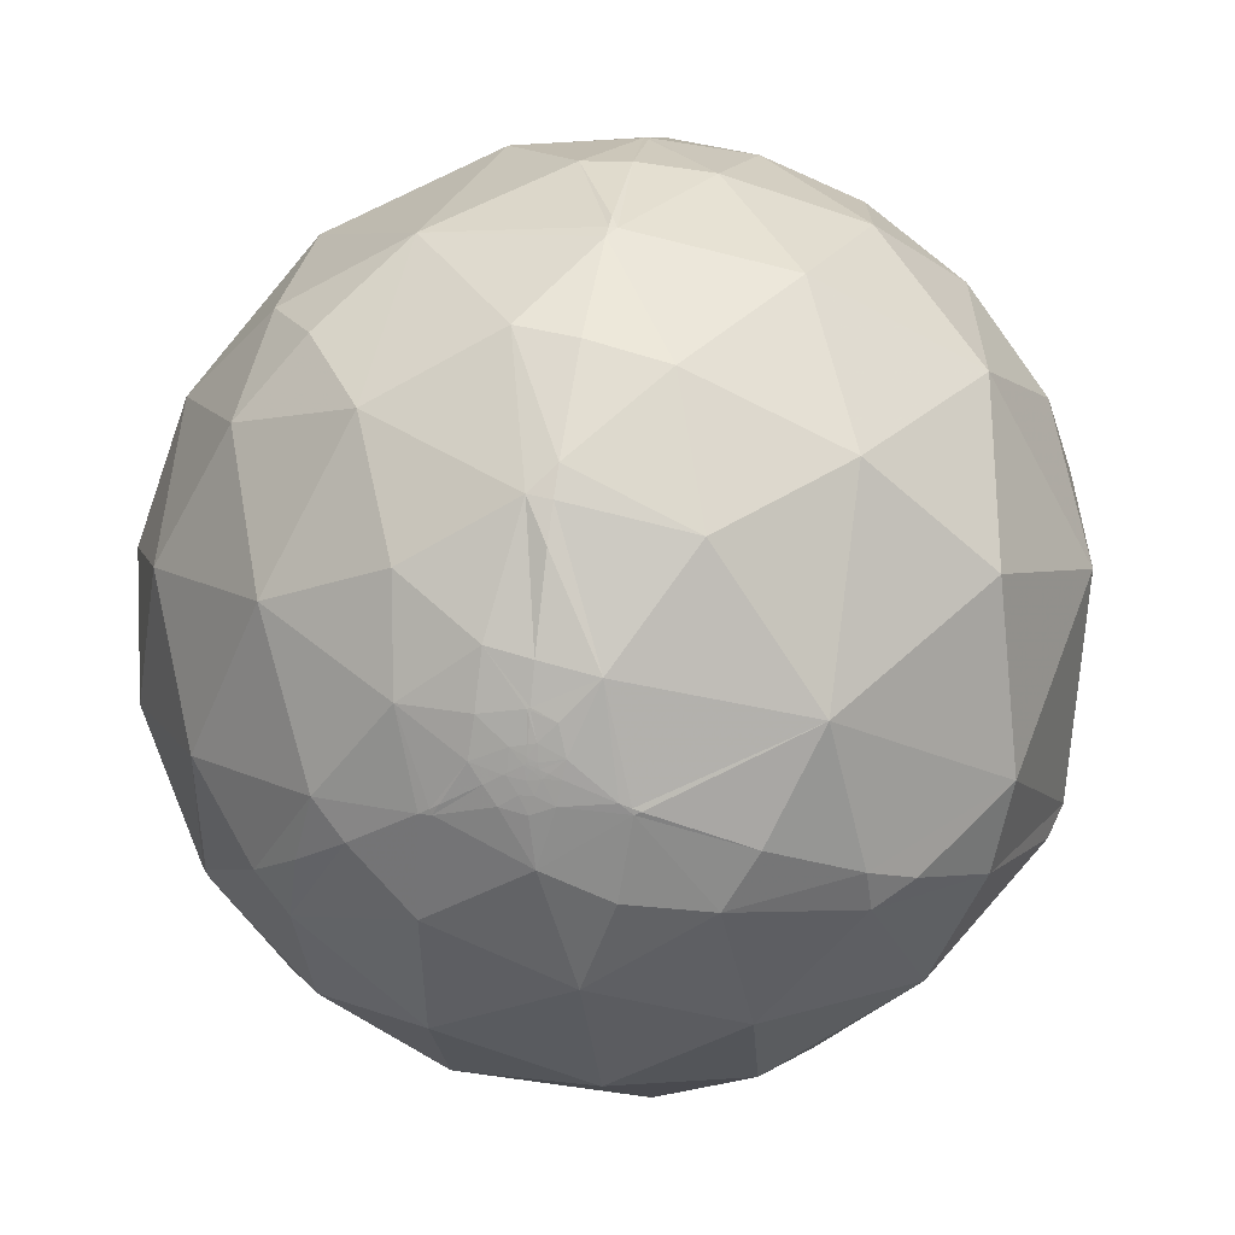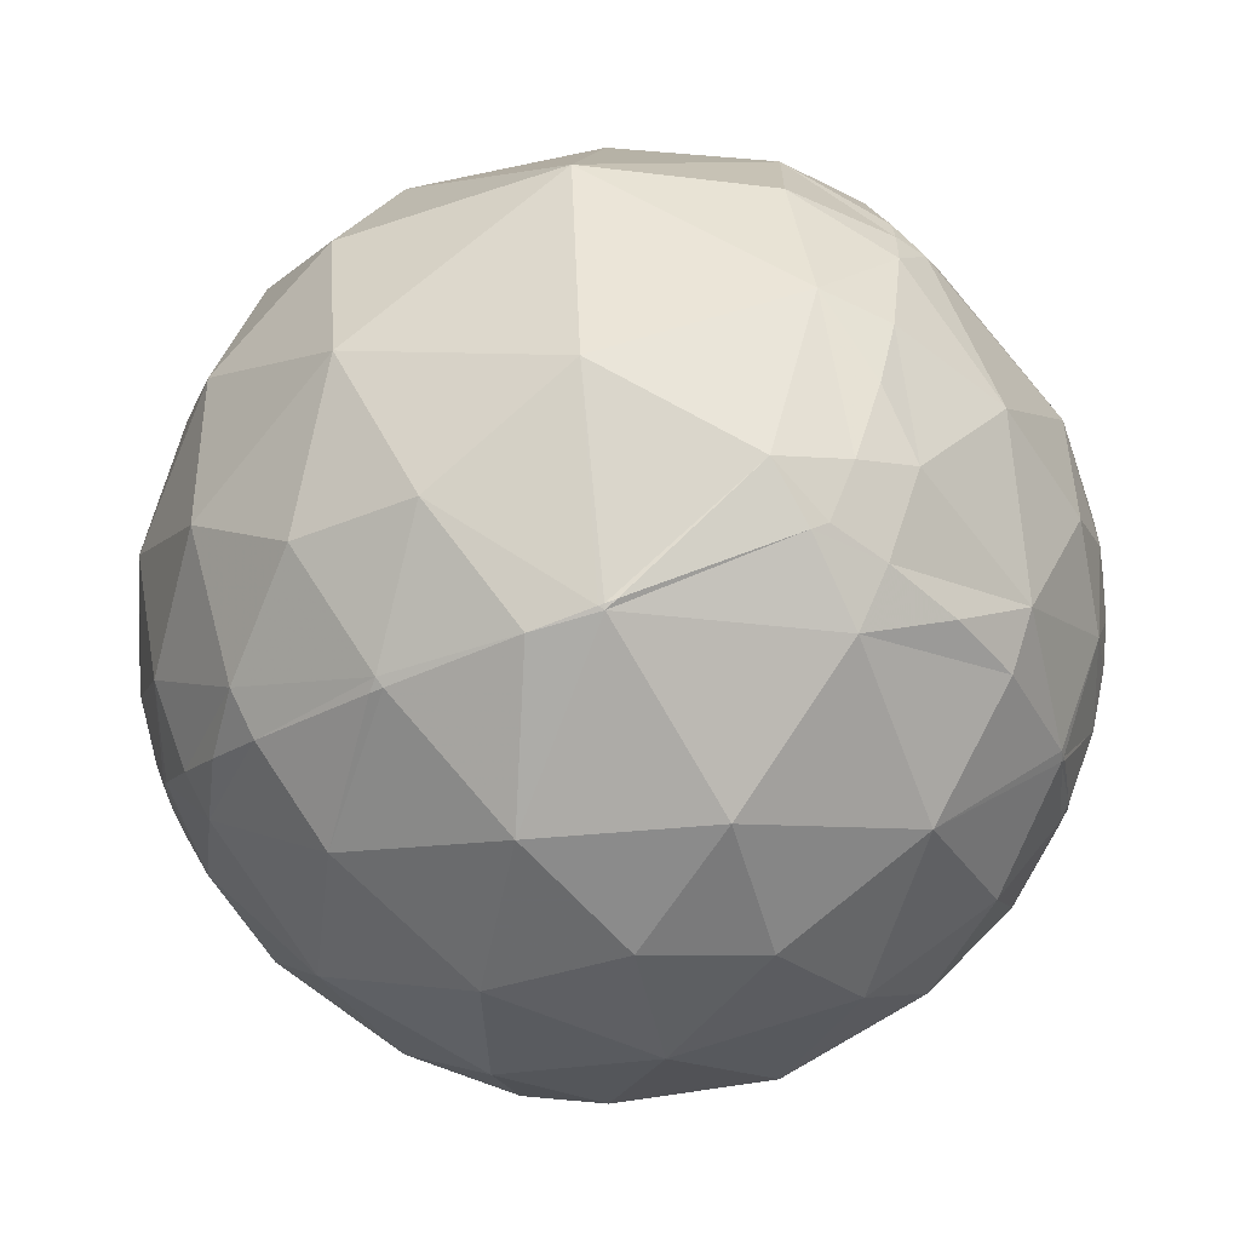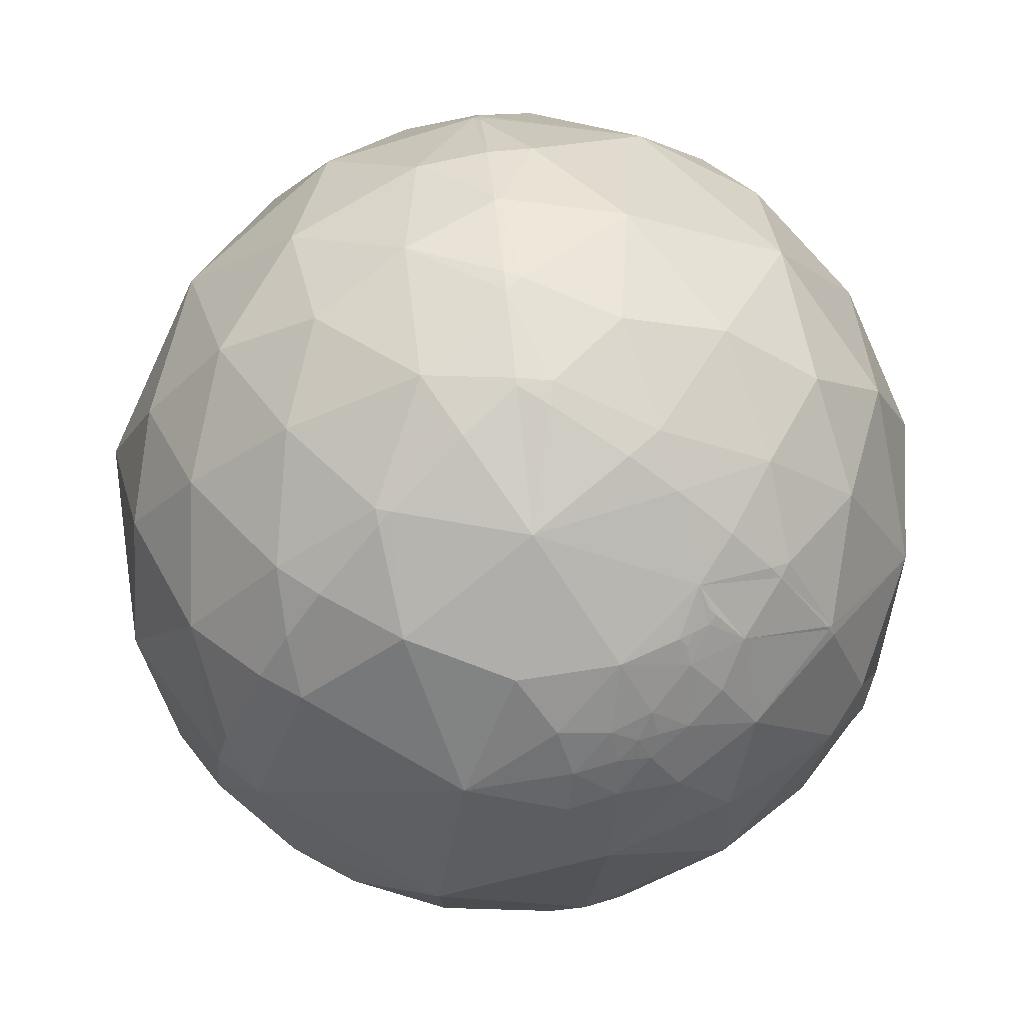
<metadata>
{"format":"obj","ext":"obj","renderer":"f3d","projection":"perspective","resolution":1024,"background":"white","views":[{"elev":21.4,"azim":88.1,"up":"+Z"},{"elev":-61.8,"azim":-169.0,"up":"+Y"},{"elev":39.2,"azim":-106.5,"up":"+Z"}]}
</metadata>
<code>
v -0.5519 0.1546 0.8195
v -0.3597 0.8548 -0.374
v -0.481 -0.7184 -0.5025
v 0.9756 -0.1935 0.1034
v -0.1823 -0.2139 0.9597
v 0.3824 -0.3561 -0.8526
v -0.09684 0.01449 -0.9952
v 0.3249 0.7078 0.6273
v 0.09185 0.5024 0.8598
v 0.03408 0.8768 0.4797
v -0.1058 0.9566 0.2714
v -0.2603 0.836 0.4831
v 0.2684 0.9097 -0.317
v -0.09069 0.0571 0.9942
v 0.1268 0.194 0.9728
v 0.4041 0.05956 -0.9128
v -0.176 -0.6008 0.7797
v 0.00731 -0.8697 0.4934
v 0.1867 0.7184 -0.6702
v -0.06804 0.7153 0.6955
v -0.2001 0.5178 0.8318
v -0.3302 0.07728 0.9407
v -0.1498 0.2948 0.9437
v -0.4727 -0.3541 0.8069
v -0.08817 -0.5439 -0.8345
v -0.3962 -0.6675 -0.6305
v 0.1645 -0.6726 0.7215
v -0.06681 -0.8722 -0.4845
v -0.4599 -0.1131 0.8807
v 0.2843 0.4034 -0.8697
v -0.1303 0.5418 -0.8304
v -0.1308 0.989 -0.06886
v -0.1513 0.8496 -0.5052
v 0.9756 -0.1935 0.1034
v -0.5546 0.706 0.4405
v -0.4895 0.3022 -0.8179
v -0.4943 0.00876 -0.8692
v -0.2169 -0.9739 -0.06732
v 0.5942 0.2636 -0.7599
v -0.6987 -0.3864 0.6021
v 0.3702 -0.01014 0.9289
v 0.407 0.3417 0.8471
v 0.2367 -0.6911 -0.6829
v -0.4149 0.8889 0.1941
v -0.6968 0.6961 0.173
v -0.992 0.00463 0.1261
v -0.9324 -0.1023 0.3467
v -0.9468 0.03665 0.3196
v 0.9756 -0.1935 0.1034
v 0.9756 -0.1935 0.1034
v 0.9756 -0.1935 0.1034
v 0.9756 -0.1935 0.1034
v 0.9756 -0.1935 0.1034
v -0.7918 0.4817 0.3755
v -0.4577 0.3445 0.8197
v -0.6749 -0.1317 0.7261
v -0.8806 -0.1628 0.4451
v 0.9757 -0.1931 0.1035
v 0.9756 -0.1936 0.1032
v 0.9757 -0.1933 0.1037
v 0.9756 -0.1935 0.1034
v 0.9756 -0.1935 0.1034
v 0.9756 -0.1935 0.1035
v 0.9756 -0.1936 0.1034
v 0.9756 -0.1935 0.1034
v 0.9756 -0.1935 0.1034
v 0.9756 -0.1935 0.1034
v 0.3662 -0.7491 0.5521
v 0.9756 -0.1936 0.1034
v 0.9758 -0.1928 0.1031
v 0.9758 -0.1924 0.1041
v 0.6785 -0.6502 -0.3419
v 0.9827 -0.1803 0.04315
v 0.977 -0.1878 0.1014
v 0.3475 -0.5955 0.7243
v 0.239 -0.3906 0.889
v 0.9756 -0.1933 0.1039
v 0.9756 -0.1935 0.1034
v 0.9756 -0.1935 0.1034
v 0.9756 -0.1939 0.1033
v 0.9756 -0.1937 0.1036
v 0.9756 -0.1936 0.1035
v 0.9756 -0.1935 0.1034
v 0.9755 -0.1947 0.1027
v -0.5626 0.07583 0.8232
v -0.6678 -0.6068 0.4311
v 0.9756 -0.1935 0.1034
v 0.9815 -0.1913 0.003432
v 0.9781 -0.1783 -0.1075
v 0.9787 -0.1842 0.09106
v 0.969 -0.2465 0.01596
v 0.6944 0.4229 0.5822
v 0.9756 -0.1935 0.1034
v 0.5401 -0.8392 -0.06414
v 0.3704 -0.8335 -0.4101
v 0.8044 -0.5932 -0.03375
v 0.8815 -0.3983 -0.2538
v 0.9176 -0.09922 -0.385
v 0.8616 0.1315 0.4903
v 0.6355 0.6997 0.3265
v -0.2446 -0.936 0.2532
v 0.5856 0.5924 -0.5534
v 0.6934 -0.05163 -0.7187
v -0.8421 -0.2823 -0.4595
v -0.9548 -0.2402 -0.1752
v 0.3149 -0.9181 0.2408
v -0.4377 0.6407 -0.6308
v -0.7835 0.1877 0.5924
v -0.5698 -0.8136 0.1155
v -0.6589 -0.5585 -0.5038
v 0.9783 -0.1946 0.07145
v 0.6588 0.08606 0.7474
v 0.5061 -0.617 -0.6027
v 0.7273 -0.3893 -0.5652
v 0.9833 -0.166 0.0752
v 0.9306 -0.3657 -0.01653
v 0.9492 -0.2992 0.09712
v 0.9999 -0.002099 0.01009
v 0.9744 -0.1737 0.1425
v 0.9223 0.3537 0.1558
v 0.9635 -0.05536 0.2621
v 0.8002 -0.4325 0.4154
v 0.8828 -0.4319 0.1848
v 0.9654 -0.2249 0.1319
v 0.9602 -0.192 0.2031
v 0.6611 -0.688 0.2995
v 0.5782 -0.4974 0.6468
v 0.8244 0.2347 -0.5151
v 0.9754 -0.1935 0.106
v -0.7445 0.03331 -0.6668
v -0.7733 0.4137 -0.4804
v -0.9147 0.2648 0.3052
v 0.9658 0.1589 -0.2051
v -0.9973 -0.02438 0.06906
v -0.9849 0.06712 0.1593
v -0.9603 -0.1994 0.1952
v -0.9547 -0.29 0.06656
v -0.8233 -0.5428 -0.166
v -0.8354 -0.5112 0.2019
v -0.9809 -0.02893 0.1922
v -0.5277 -0.3171 -0.788
v -0.823 -0.3967 0.4065
v 0.984 -0.03078 -0.1752
v -0.9847 -0.1158 0.1303
v 0.9771 -0.2085 0.04215
v 0.9704 -0.2291 0.0766
v -0.9662 0.05785 -0.2511
v -0.985 0.1649 -0.0515
v -0.9865 0.1525 0.05896
v -0.9673 0.1846 0.1737
v 0.9745 -0.1924 0.1156
v -0.9956 0.05048 0.0787
v -0.9022 -0.1786 0.3926
v -0.9256 -0.1378 0.3525
v -0.9168 -0.1772 0.3579
v -0.9371 -0.1214 0.3272
v -0.995 -0.09531 -0.03088
v -0.9907 -0.0412 0.1297
v 0.9762 -0.1893 0.106
v -0.5017 -0.5715 0.6494
v 0.2709 0.9421 0.1977
v -0.3777 0.631 0.6777
v 0.09684 -0.07604 0.9924
v -0.6215 0.4927 0.609
v 0.9756 -0.1935 0.1034
v 0.9757 -0.1926 0.1047
v 0.9756 -0.1935 0.1034
v 0.006727 -0.9853 0.1705
v 0.6651 0.742 -0.08454
v 0.9859 -0.1217 0.1151
v 0.8092 -0.1896 0.5562
v -0.9984 0.05157 -0.02135
v 0.974 -0.1361 0.1812
v 0.9401 -0.2855 0.1862
v -0.5736 0.7911 -0.2126
v -0.9515 -0.1239 0.2817
v -0.9187 -0.2614 0.2959
v -0.9223 0.3864 0.01094
v 0.9898 -0.1406 0.02335
v 0.979 -0.1737 0.1067
v 0.1712 -0.979 -0.111
v 0.9755 -0.1943 0.1035
v -0.498 -0.8073 -0.3166
v 0.9122 -0.2703 0.3079
v -0.9067 -0.1955 0.3738
v 0.855 0.4491 -0.2594
v 0.9749 -0.1989 0.1004
v -0.3842 -0.785 0.4859
v 0.5629 -0.2123 0.7988
v -0.6001 0.2887 0.746
v -0.6417 0.4639 0.6107
v -0.6458 0.4936 0.5824
v -0.6495 0.6323 0.4222
v -0.6359 0.709 0.3049
v -0.6098 0.7713 0.1825
v -0.5266 0.8479 -0.06152
v -0.4716 0.8632 -0.1802
v -0.1488 0.9077 -0.3923
v 0.1339 0.9118 -0.3881
v 0.2586 0.8898 -0.376
v 0.331 0.8698 -0.3659
v 0.6522 0.7016 -0.2871
v 0.8147 0.539 -0.214
v 0.8849 0.4346 -0.1678
v 0.9694 0.2322 -0.07923
v 0.9998 0.01191 0.01586
v 0.9997 -0.004835 0.02304
v 0.9991 -0.02826 0.03307
v 0.9886 -0.1299 0.0764
v 0.9843 -0.1536 0.08648
v 0.9809 -0.1705 0.09367
v 0.9788 -0.1798 0.09762
v 0.977 -0.1876 0.1009
v 0.9768 -0.1886 0.1014
v 0.976 -0.1921 0.1028
v 0.9758 -0.1928 0.1031
v 0.9758 -0.1928 0.1031
v 0.9758 -0.1929 0.1032
v 0.9757 -0.1934 0.1034
v 0.9756 -0.1935 0.1034
v 0.9756 -0.1935 0.1034
v 0.9756 -0.1935 0.1034
v 0.9756 -0.1935 0.1034
v 0.9756 -0.1935 0.1034
v 0.9756 -0.1935 0.1034
v 0.9756 -0.1935 0.1034
v 0.9756 -0.1935 0.1034
v 0.9756 -0.1935 0.1034
v 0.9756 -0.1935 0.1034
v 0.9756 -0.1935 0.1034
v 0.9756 -0.1935 0.1034
v 0.9756 -0.1935 0.1034
v 0.9756 -0.1935 0.1034
v 0.9756 -0.1935 0.1034
v 0.9756 -0.1935 0.1034
v 0.9756 -0.1935 0.1035
v 0.9756 -0.1935 0.1035
v 0.9756 -0.1935 0.1035
v 0.9756 -0.1935 0.1035
v 0.9756 -0.1935 0.1036
v 0.9756 -0.1935 0.1037
v 0.9756 -0.1935 0.1038
v 0.9756 -0.1935 0.1041
v 0.9754 -0.1934 0.1059
v 0.9754 -0.1934 0.106
v 0.9751 -0.1931 0.1092
v 0.9745 -0.1927 0.1148
v 0.9744 -0.1927 0.1158
v 0.9717 -0.1909 0.139
v 0.9645 -0.187 0.1863
v 0.9619 -0.1857 0.2006
v 0.9608 -0.1852 0.2061
v 0.9407 -0.1769 0.2896
v 0.8662 -0.1521 0.476
v 0.8236 -0.1396 0.5498
v 0.7845 -0.1287 0.6067
v 0.612 -0.08433 0.7864
v 0.3938 -0.03306 0.9186
v 0.3658 -0.02675 0.9303
v 0.3334 -0.01952 0.9426
v 0.1094 0.02875 0.9936
v -0.07597 0.0666 0.9949
v -0.09407 0.0702 0.9931
v -0.3045 0.1107 0.946
v -0.3523 0.1195 0.9282
v -0.5378 0.1522 0.8292
v -0.604 0.09511 0.7913
v -0.7117 -0.05043 0.7006
v -0.7673 -0.1461 0.6245
v -0.8161 -0.2587 0.5168
v -0.8401 -0.3469 0.4171
v -0.8442 -0.3717 0.3863
v -0.8432 -0.4953 0.2088
v -0.8418 -0.5028 0.1965
v -0.8386 -0.5162 0.174
v -0.7642 -0.6396 -0.08267
v -0.6802 -0.6904 -0.2463
v -0.5727 -0.7159 -0.3994
v 0.9756 -0.1935 0.1034
v 0.9756 -0.1935 0.1034
v 0.9756 -0.1935 0.1034
v 0.9756 -0.1935 0.1034
v 0.9756 -0.1935 0.1034
v 0.9756 -0.1935 0.1034
v 0.9756 -0.1935 0.1034
v 0.9756 -0.1936 0.1034
v 0.9756 -0.1936 0.1034
v 0.9756 -0.1936 0.1034
v 0.9756 -0.1936 0.1034
v 0.9756 -0.1938 0.1033
v 0.9755 -0.1945 0.1029
v 0.9755 -0.1947 0.1028
v 0.9752 -0.1964 0.1018
v 0.9749 -0.1984 0.1006
v 0.9749 -0.1988 0.1004
v 0.9749 -0.1988 0.1003
v 0.9749 -0.1989 0.1003
v 0.9748 -0.1992 0.1001
v 0.97 -0.2287 0.08272
v 0.9686 -0.2357 0.07854
v 0.9604 -0.2729 0.05613
v 0.9357 -0.3527 0.006488
v 0.929 -0.3701 -0.004598
v 0.92 -0.3915 -0.01845
v 0.8404 -0.5301 -0.1125
v 0.7538 -0.63 -0.1867
v 0.6448 -0.7189 -0.2596
v 0.3877 -0.839 -0.3817
v 0.359 -0.8469 -0.3923
v 0.0811 -0.8789 -0.4701
v -0.05542 -0.868 -0.4935
v -0.06758 -0.8662 -0.4952
v -0.09162 -0.8622 -0.4982
v -0.4462 -0.7382 -0.506
v -0.3644 0.8506 -0.379
v -0.4918 0.7043 -0.512
v -0.5673 0.5736 -0.5909
v -0.6443 0.366 -0.6715
v -0.6883 0.1056 -0.7177
v -0.6919 0.02777 -0.7215
v -0.6899 -0.07897 -0.7196
v -0.6573 -0.3121 -0.6859
v -0.6135 -0.462 -0.6404
v -0.5448 -0.6161 -0.5689
f 276 275 138
f 216 217 70
f 305 306 72 97
f 1 190 108 267
f 153 57 155
f 196 197 175
f 197 2 315 175
f 211 210 170 180
f 190 191 108
f 271 270 57
f 230 4 52
f 145 88 73
f 147 104 105
f 191 192 54 108
f 306 305 96
f 278 3 314 183
f 279 280 53
f 322 323 110 104
f 281 282 66 62
f 315 316 175
f 193 194 45 54
f 254 255 171
f 168 106 18
f 269 270 40 56
f 201 200 13
f 188 18 17
f 149 172 152
f 192 193 54
f 194 195 45
f 195 196 175 45
f 2 197 32 198
f 135 140 48
f 197 196 44 32
f 313 312 28
f 323 324 110
f 190 1 266 55
f 196 195 44
f 257 256 112
f 312 313 26 25
f 22 85 29
f 317 316 107
f 321 320 37 141
f 16 39 103
f 23 21 55
f 195 194 35 44
f 217 216 159 71
f 122 171 127
f 271 272 142
f 203 202 169
f 194 193 35
f 248 247 151
f 104 138 105
f 193 192 164 35
f 13 32 161
f 229 228 165
f 310 311 43 95
f 192 191 164
f 321 322 104 130
f 191 190 55 164
f 316 317 131 175
f 324 323 141 26
f 232 233 167 51
f 317 318 131
f 152 135 149
f 272 271 57 177
f 301 302 116 91
f 319 320 130
f 318 319 130 131
f 320 321 130
f 237 238 63
f 112 92 42
f 322 321 141
f 265 266 85 22
f 33 31 107
f 324 3 278 110
f 157 137 144
f 130 147 131
f 28 181 38
f 3 324 26 314
f 277 278 183
f 89 97 98
f 277 276 138
f 323 322 141
f 270 271 142 40
f 273 272 177
f 270 269 57
f 228 227 61 165
f 320 319 36 37
f 214 215 70 294 295
f 275 274 137 138
f 319 318 36
f 209 208 170
f 282 283 66
f 25 6 43
f 318 317 107 36
f 212 213 90
f 268 267 108
f 251 250 119 173
f 75 127 76
f 316 315 33 107
f 256 255 99 112
f 310 309 181 28
f 315 2 198 33
f 158 140 46
f 13 161 169
f 278 277 138 110
f 274 273 177 137
f 268 269 56
f 269 268 108 57
f 239 238 60
f 1 267 85 266
f 267 268 56 85
f 72 114 97
f 124 174 117
f 272 273 139 142
f 103 39 128
f 273 274 139
f 232 231 52 79
f 274 275 139
f 264 263 23
f 20 12 162
f 275 276 109 139
f 155 185 153
f 276 277 183 109
f 4 229 165
f 215 216 70
f 227 226 67 61
f 228 229 62 66
f 226 225 67
f 225 224 87 67
f 99 121 120
f 224 223 87
f 223 222 87
f 286 285 167
f 222 221 83 87
f 221 220 83
f 200 199 13
f 262 263 14
f 220 219 58 83
f 249 250 125 124
f 219 218 58
f 306 307 72
f 218 217 71 58
f 216 215 74 159
f 130 104 147
f 215 214 74
f 170 121 173
f 214 213 74
f 79 67 93
f 213 212 180 74
f 31 30 7
f 212 211 180
f 234 233 79
f 36 107 31
f 45 178 54
f 210 209 170
f 253 254 171 184
f 208 207 121 170
f 198 199 33
f 162 55 21
f 207 206 120 121
f 206 205 120
f 263 262 15 23
f 205 204 120
f 204 203 169 120
f 75 27 68
f 202 201 13 169
f 199 198 32 13
f 239 240 81 82
f 199 200 19 33
f 285 284 34 167
f 200 201 102 19
f 284 285 65
f 201 202 102
f 202 203 186 102
f 203 204 186
f 40 160 24
f 177 185 155
f 204 205 133 186
f 205 206 118 133
f 206 207 118
f 261 262 14 163
f 207 208 118
f 311 312 25 43
f 72 113 114
f 42 9 15
f 208 209 179 118
f 47 176 156
f 136 177 176
f 209 210 115 179
f 180 170 119
f 210 211 115
f 73 179 115
f 211 212 90 115
f 213 214 295 296 90
f 217 218 70
f 127 75 68
f 218 219 59 70
f 219 220 59
f 220 221 69 59
f 224 225 65
f 221 222 69
f 247 246 151
f 222 223 64 69
f 223 224 65 64
f 242 243 182
f 308 309 95
f 225 226 66 65
f 226 227 66
f 227 228 66
f 118 179 89
f 229 4 62
f 234 235 78
f 266 265 55
f 265 264 23 55
f 262 261 15
f 41 112 42
f 261 260 41 15
f 260 259 41
f 298 299 146
f 259 258 41
f 258 257 112 41
f 255 254 121 99
f 91 145 146
f 254 253 121
f 236 237 63
f 89 98 143
f 253 252 121
f 283 284 65 66
f 162 12 35
f 252 251 173 121
f 241 240 60 77
f 149 178 148
f 250 249 119
f 249 248 151 119
f 290 289 80
f 246 245 159 151
f 245 244 166 159
f 287 288 69
f 244 243 166
f 280 281 62 53
f 9 8 20
f 243 242 77 166
f 116 97 89
f 242 241 77
f 240 239 60
f 233 232 79
f 174 123 117
f 238 237 83 60
f 237 236 93 83
f 300 301 91 146
f 236 235 93
f 58 60 83
f 235 234 79 93
f 231 230 52
f 4 230 49
f 230 231 51 49
f 313 314 26
f 231 232 51
f 233 234 78 167
f 295 294 187
f 235 236 63 78
f 238 239 82 63
f 154 176 155
f 240 241 81
f 241 242 182 81
f 243 244 129 182
f 244 245 129
f 245 246 129
f 297 298 146 111
f 246 247 187 129
f 247 248 124 187
f 248 249 124
f 175 178 45
f 250 251 125
f 251 252 125
f 252 253 184 125
f 175 131 178
f 255 256 171
f 256 257 189 171
f 257 258 189
f 258 259 76 189
f 137 105 138
f 151 159 180
f 259 260 163 76
f 260 261 163
f 263 264 22 14
f 264 265 22
f 314 313 28 183
f 309 308 94 181
f 120 100 92
f 103 98 114
f 312 311 28
f 311 310 28
f 308 307 94
f 111 115 90
f 307 306 96 94
f 305 304 96
f 304 303 123 96
f 303 302 117 123
f 159 166 71
f 302 301 117
f 301 300 117
f 300 299 124 117
f 71 77 60
f 299 298 187 124
f 298 297 187
f 297 296 187
f 296 295 187
f 19 31 33
f 294 293 187
f 293 292 182 187
f 292 291 80 182
f 291 290 80
f 289 288 63 80
f 288 287 167 63
f 56 24 29
f 287 286 167
f 284 283 34
f 283 282 50 34
f 282 281 50
f 281 280 50
f 71 166 77
f 280 279 49 50
f 279 4 49
f 4 279 53
f 285 286 64 65
f 12 10 11
f 86 109 188
f 286 287 69 64
f 288 289 69
f 289 290 59 69
f 23 9 21
f 290 291 84 59
f 181 106 168
f 291 292 84
f 292 293 84
f 293 294 70 84
f 133 118 143
f 296 297 111 90
f 126 122 127
f 299 300 146
f 302 303 116
f 303 304 116
f 14 5 163
f 304 305 97 116
f 178 149 150
f 307 308 95 72
f 309 310 95
f 10 12 20
f 7 16 6
f 39 30 102
f 114 98 97
f 11 10 161
f 136 176 144
f 12 11 44
f 15 41 42
f 161 8 100
f 16 7 30
f 6 16 103
f 7 6 25
f 38 109 183
f 92 100 8
f 109 38 101
f 30 19 102
f 179 73 88
f 38 183 28
f 57 108 48
f 24 56 40
f 82 81 80
f 80 81 182
f 82 80 63
f 182 129 187
f 100 120 169
f 120 92 99
f 112 99 92
f 171 122 184
f 184 122 123
f 123 122 126
f 184 123 174
f 88 91 89
f 178 131 147
f 133 143 98
f 140 135 46
f 29 85 56
f 48 140 176
f 135 48 150
f 54 178 132
f 144 137 136
f 8 42 92
f 141 37 7
f 184 174 125
f 105 137 157
f 105 157 147
f 10 20 8
f 30 31 19
f 32 44 11
f 162 164 55
f 57 154 155
f 164 162 35
f 178 150 132
f 52 165 61
f 165 52 4
f 189 127 171
f 52 61 79
f 159 74 180
f 91 88 145
f 181 168 38
f 94 106 181
f 36 7 37
f 106 94 126
f 137 177 136
f 22 29 5
f 150 149 135
f 72 95 113
f 113 95 43
f 10 8 161
f 86 160 40
f 160 86 188
f 86 40 142
f 132 108 54
f 86 139 109
f 139 86 142
f 89 91 116
f 88 89 179
f 178 147 148
f 148 147 172
f 132 48 108
f 7 25 141
f 18 188 101
f 17 18 27
f 188 17 160
f 119 151 180
f 162 21 20
f 20 21 9
f 30 39 16
f 26 141 25
f 32 11 161
f 35 12 44
f 29 24 5
f 50 49 51
f 17 27 76
f 76 27 75
f 5 14 22
f 17 76 5
f 62 4 53
f 79 61 67
f 76 127 189
f 93 67 87
f 84 70 59
f 63 167 78
f 126 127 68
f 115 111 73
f 100 169 161
f 6 114 113
f 114 6 103
f 6 113 43
f 102 128 39
f 104 110 138
f 186 133 128
f 96 123 126
f 125 174 124
f 154 57 47
f 101 168 18
f 126 68 106
f 98 103 128
f 48 176 47
f 48 47 57
f 143 118 89
f 149 148 172
f 152 46 135
f 46 152 134
f 145 111 146
f 111 145 73
f 147 157 172
f 172 157 134
f 150 48 132
f 46 134 158
f 134 152 172
f 185 177 57
f 177 155 176
f 57 153 185
f 154 47 156
f 176 154 156
f 140 158 144
f 157 144 134
f 144 158 134
f 140 144 176
f 106 68 18
f 5 76 163
f 17 5 24
f 9 42 8
f 15 9 23
f 160 17 24
f 7 36 31
f 58 71 60
f 101 38 168
f 109 101 188
f 102 186 128
f 51 167 34
f 94 96 126
f 170 173 119
f 87 83 93
f 98 128 133
f 50 51 34
f 27 18 68

</code>
